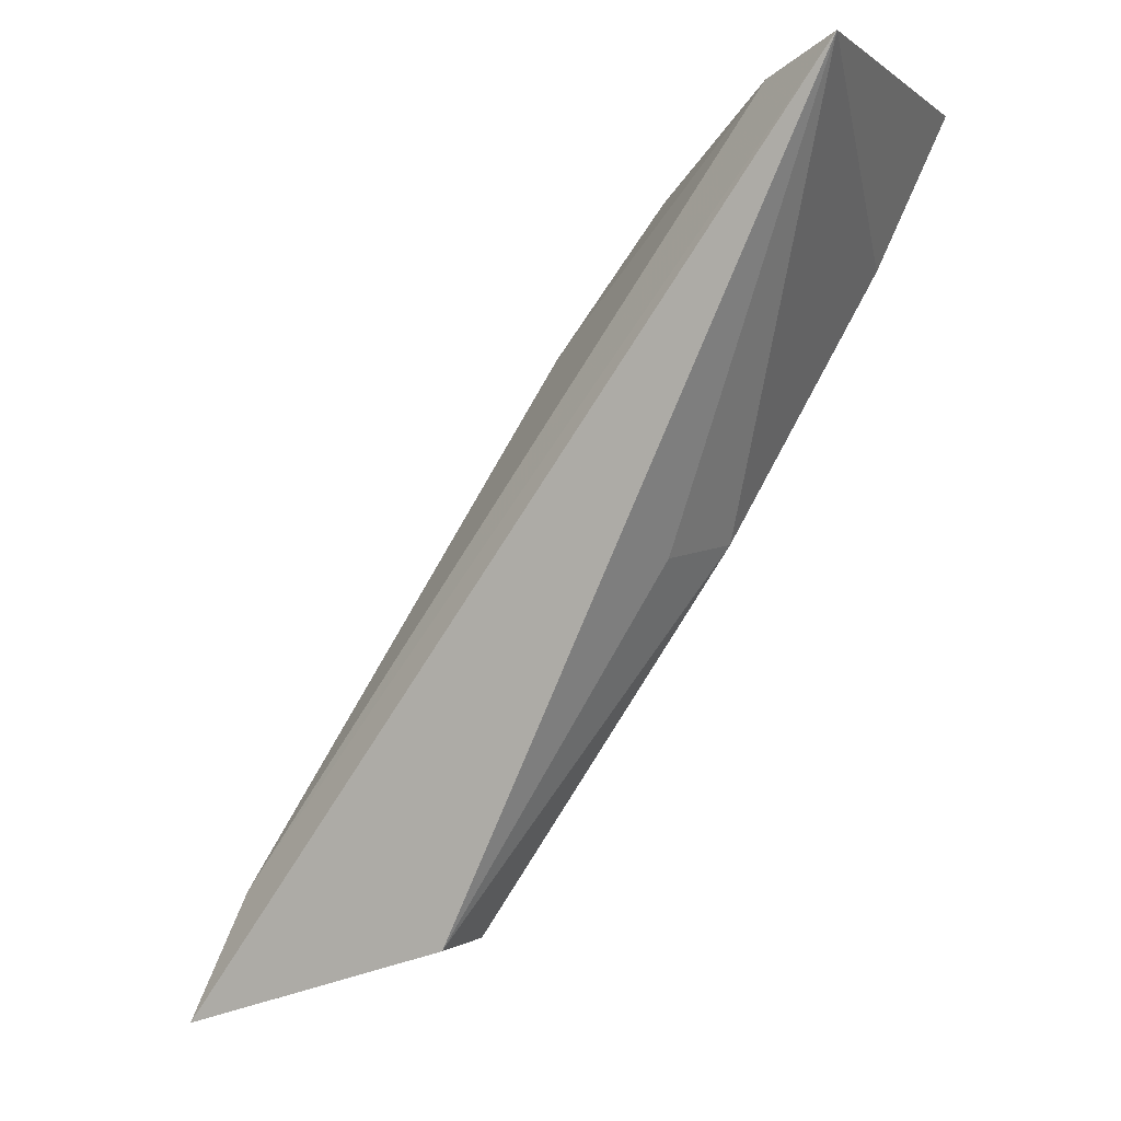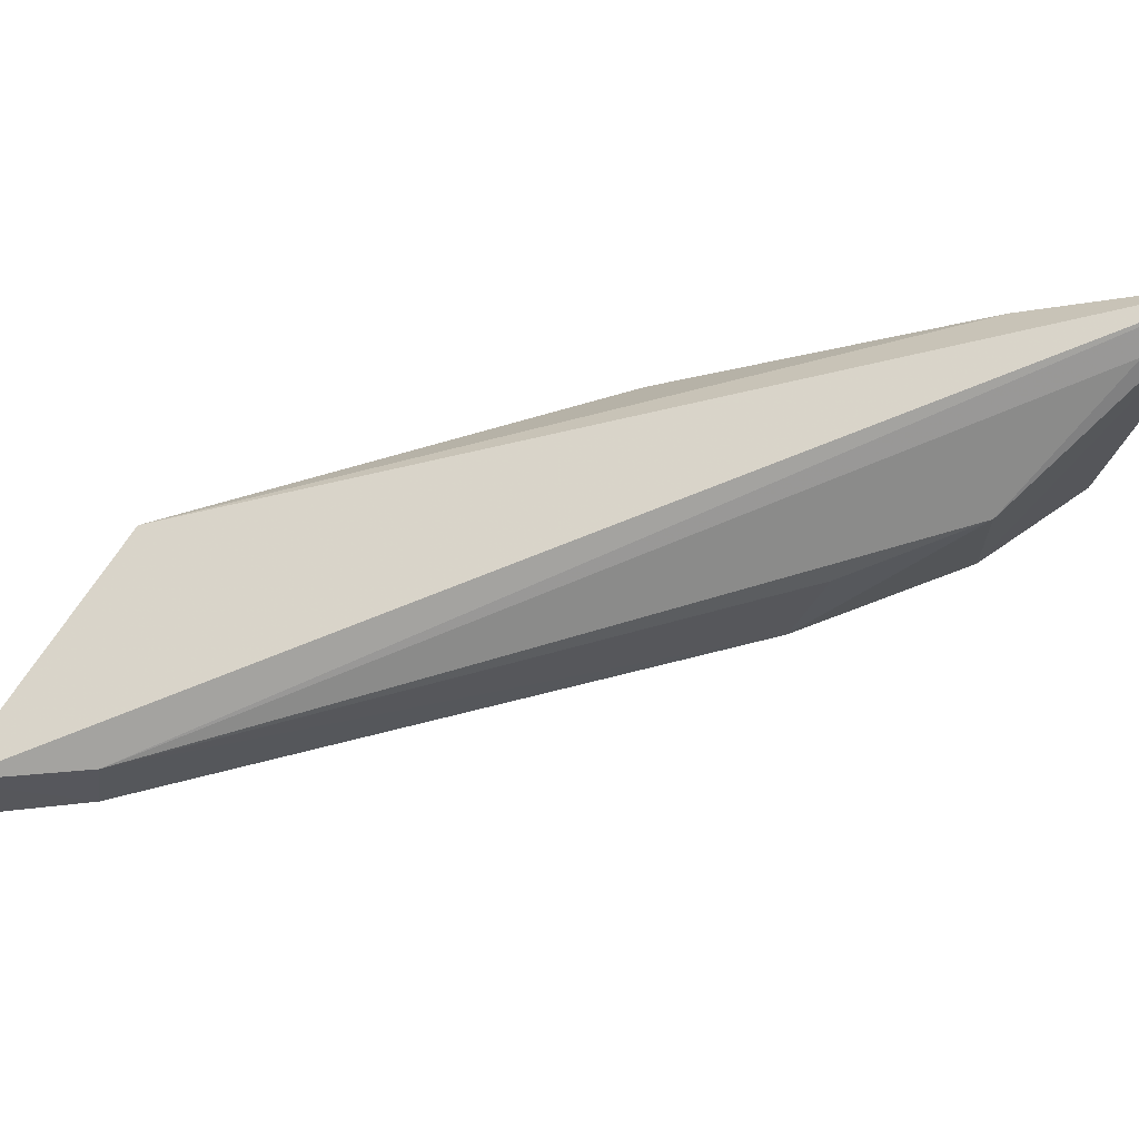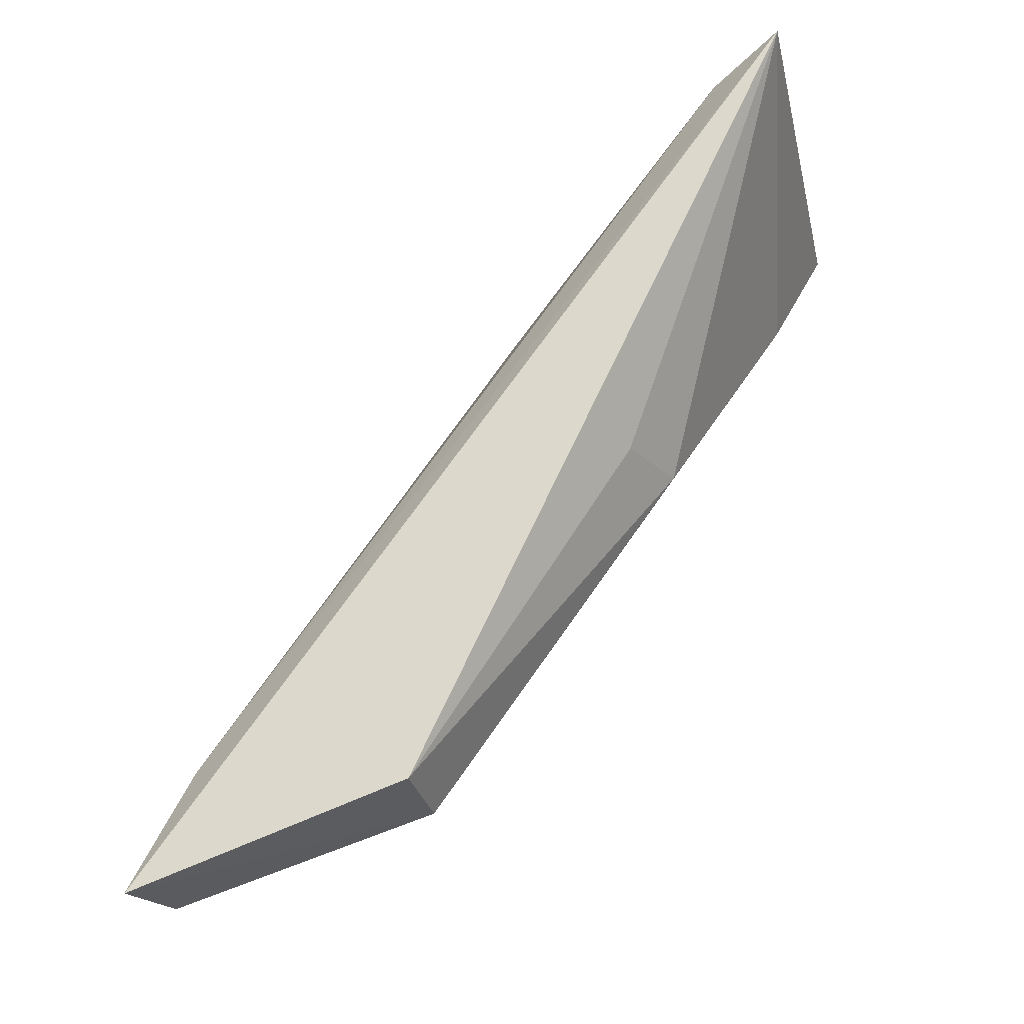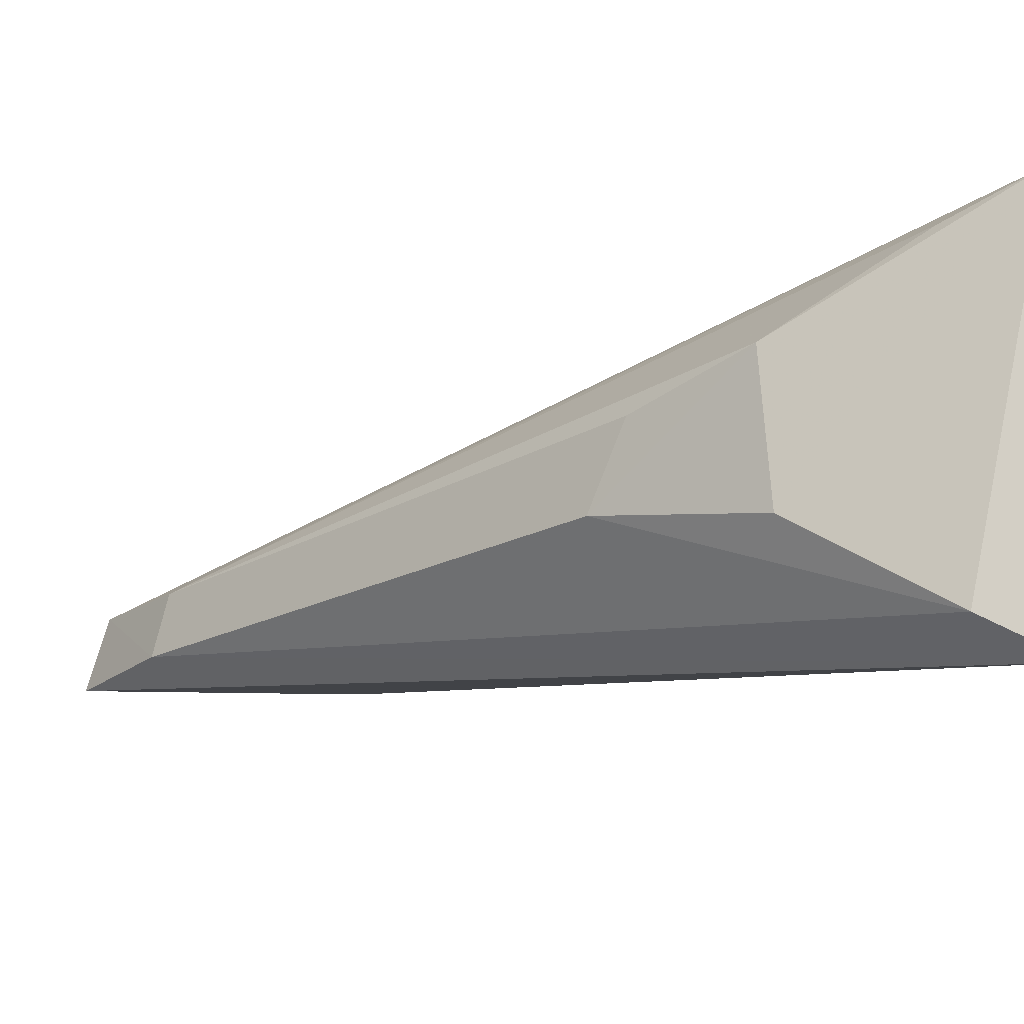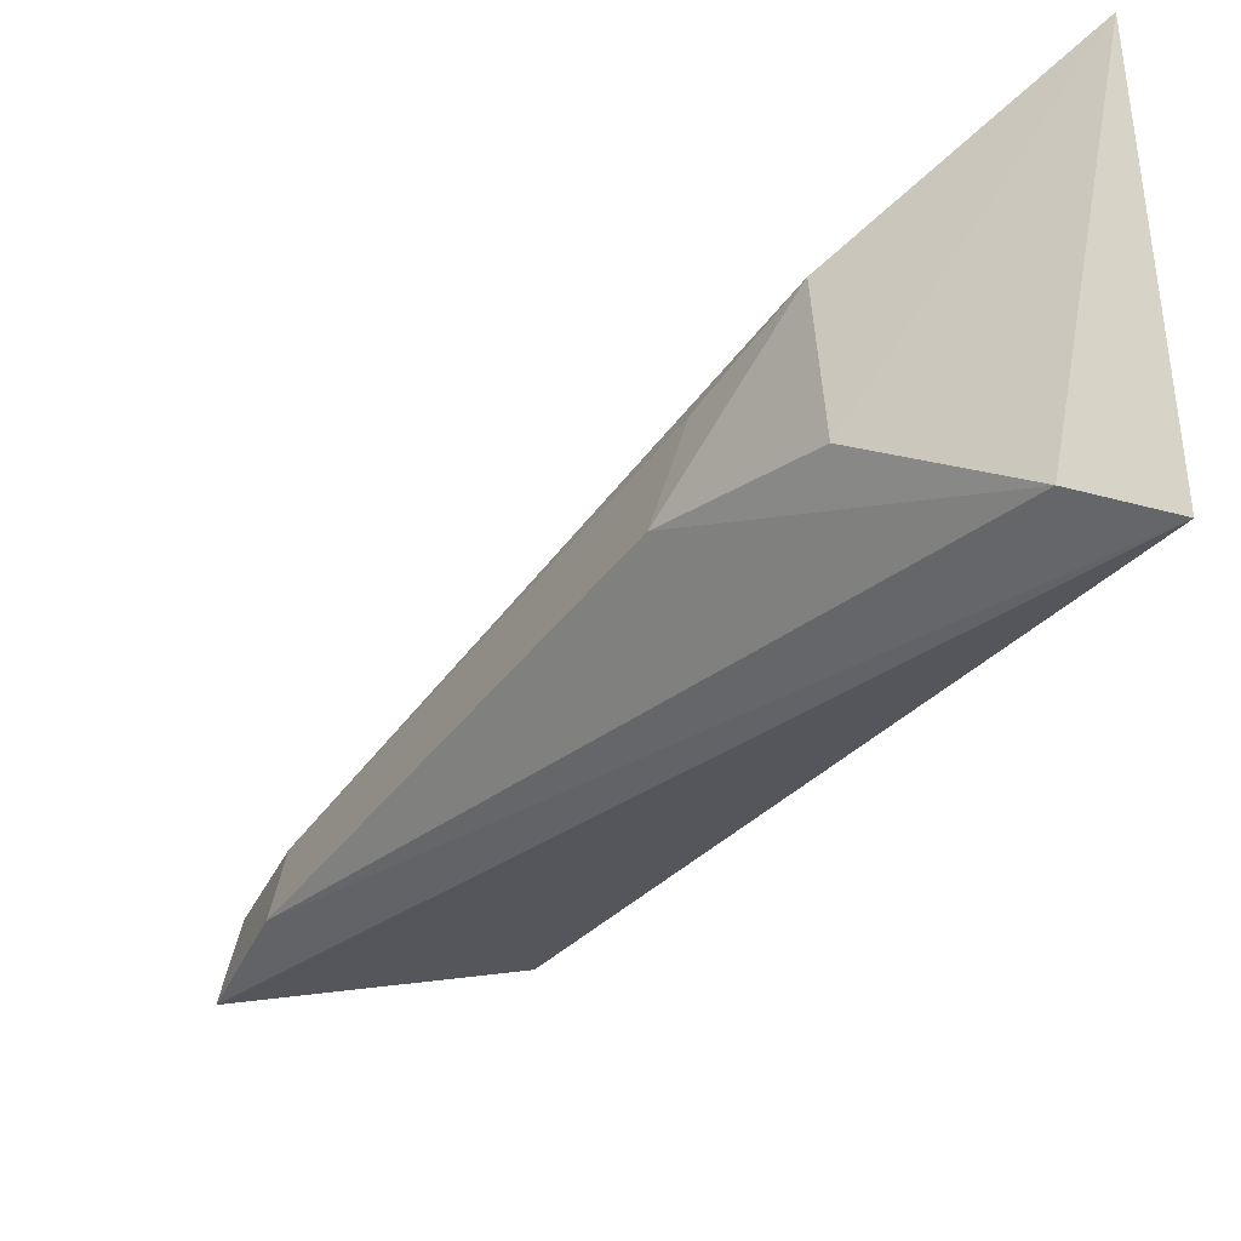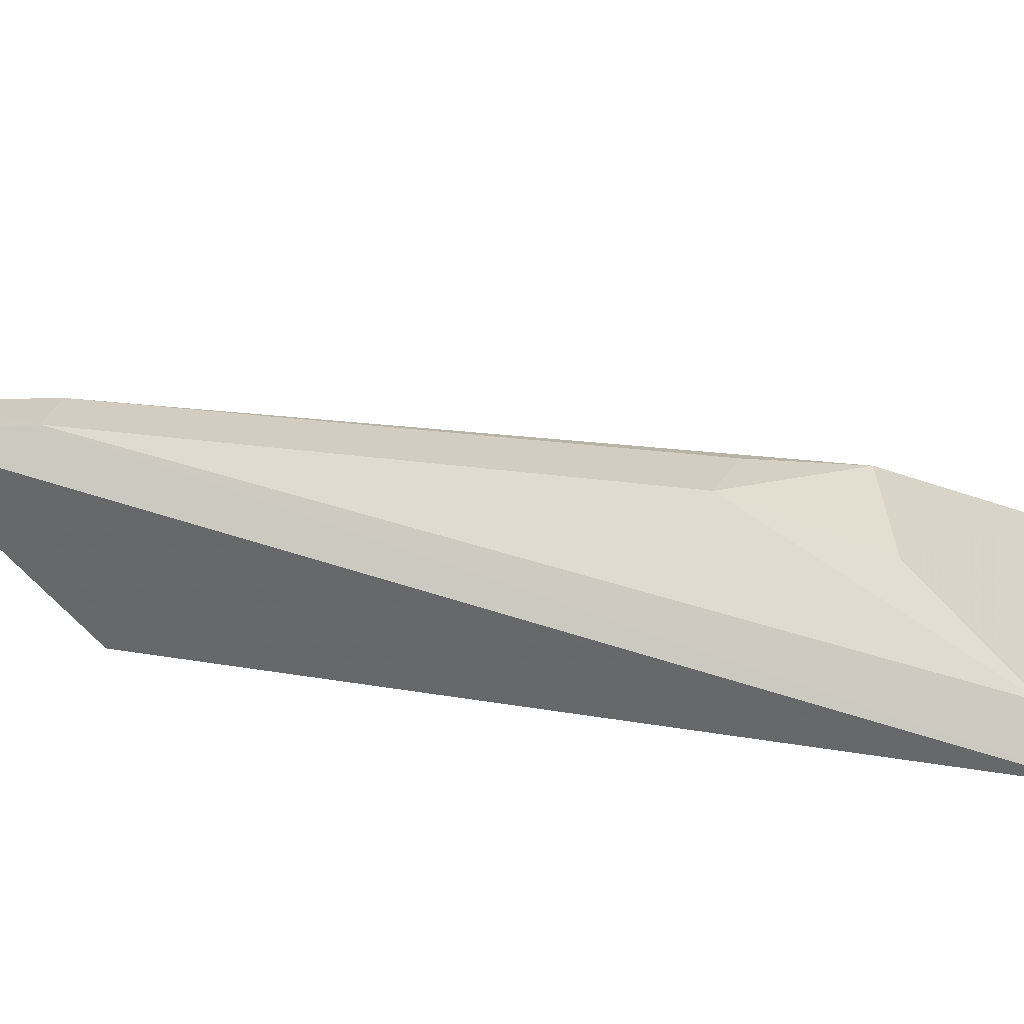
<metadata>
{"format":"obj","ext":"obj","renderer":"f3d","projection":"perspective","resolution":1024,"background":"white","views":[{"elev":-3.8,"azim":24.2,"up":"+Z"},{"elev":72.7,"azim":-71.6,"up":"+Y"},{"elev":-35.4,"azim":14.9,"up":"+Z"},{"elev":-13.9,"azim":-14.4,"up":"+Y"},{"elev":-33.1,"azim":-0.5,"up":"+Y"},{"elev":-56.5,"azim":-68.0,"up":"+Y"}]}
</metadata>
<code>
v -0.06754 -0.005714 0.0639
v -0.06708 -0.01817 0.06326
v -0.07992 -0.01283 0.03891
v -0.08846 -0.01526 0.03625
v -0.07723 -0.0134 0.05586
v -0.07991 -0.01542 0.03873
v -0.08783 -0.01296 0.03672
v -0.07236 -0.01199 0.05038
v -0.07357 -0.01409 0.06005
v -0.06949 -0.0169 0.06252
v -0.07388 -0.009607 0.05991
v -0.0868 -0.01478 0.04018
v -0.06903 -0.008252 0.05874
v -0.07324 -0.0146 0.04985
v -0.08633 -0.01278 0.04033
v -0.06974 -0.006826 0.06209
v -0.07632 -0.01078 0.05654
f 6 2 4
f 6 4 3
f 7 1 3
f 7 3 4
f 8 6 3
f 10 9 5
f 10 2 1
f 10 1 9
f 11 9 1
f 11 5 9
f 12 7 4
f 12 10 5
f 12 4 2
f 12 2 10
f 13 1 2
f 13 2 8
f 13 8 3
f 13 3 1
f 14 8 2
f 14 2 6
f 14 6 8
f 15 1 7
f 15 7 12
f 15 12 5
f 16 15 11
f 16 11 1
f 16 1 15
f 17 15 5
f 17 5 11
f 17 11 15

</code>
